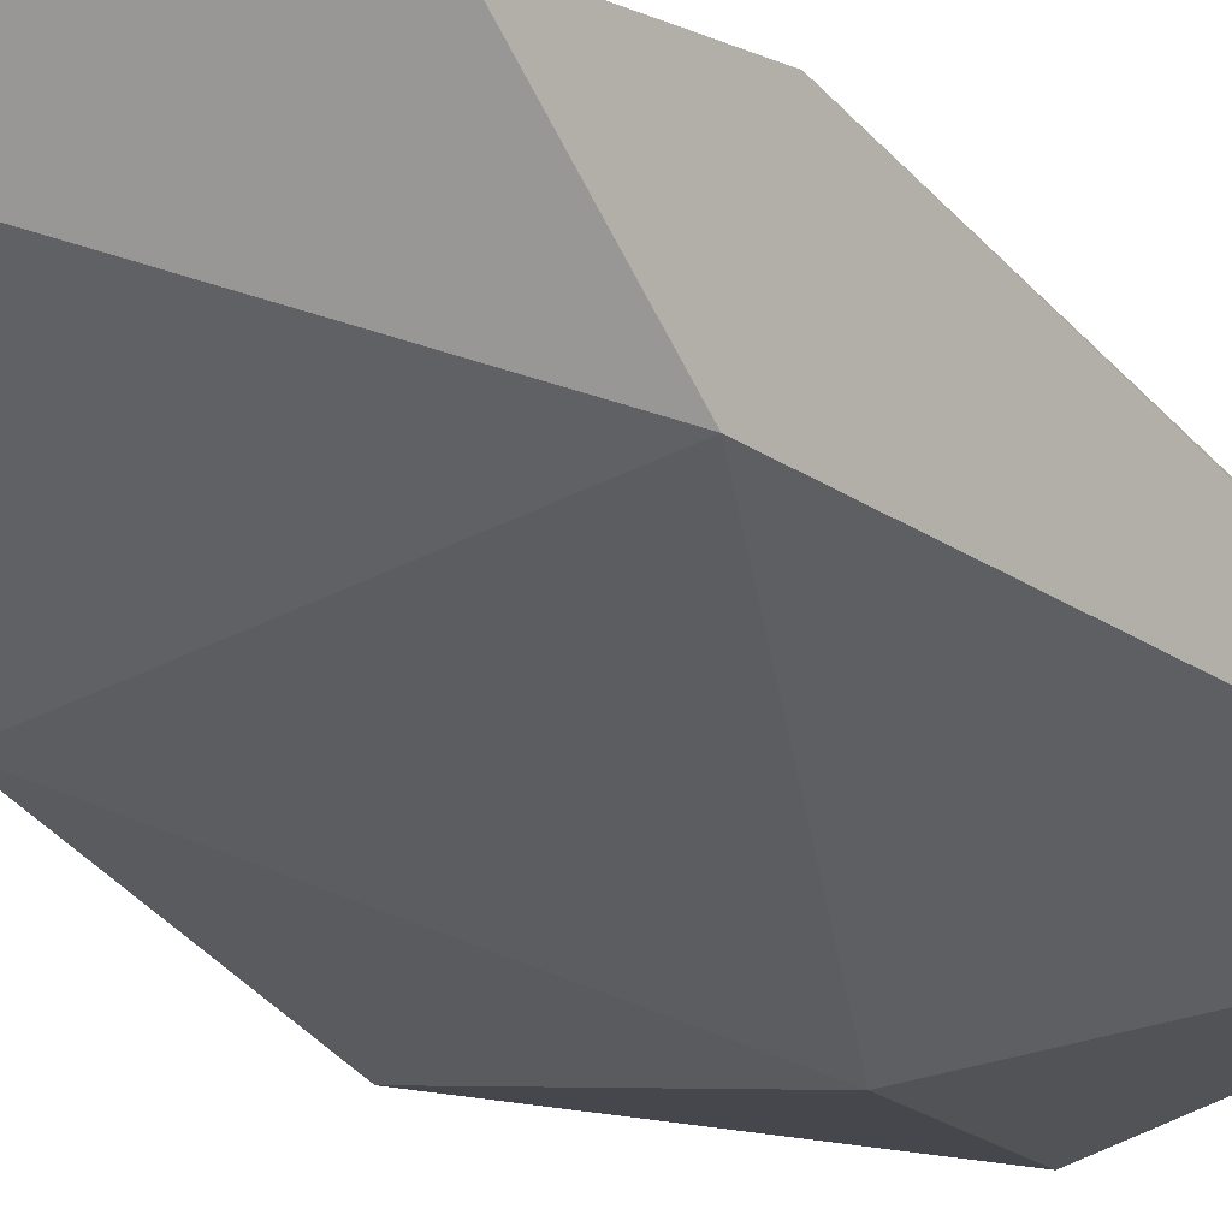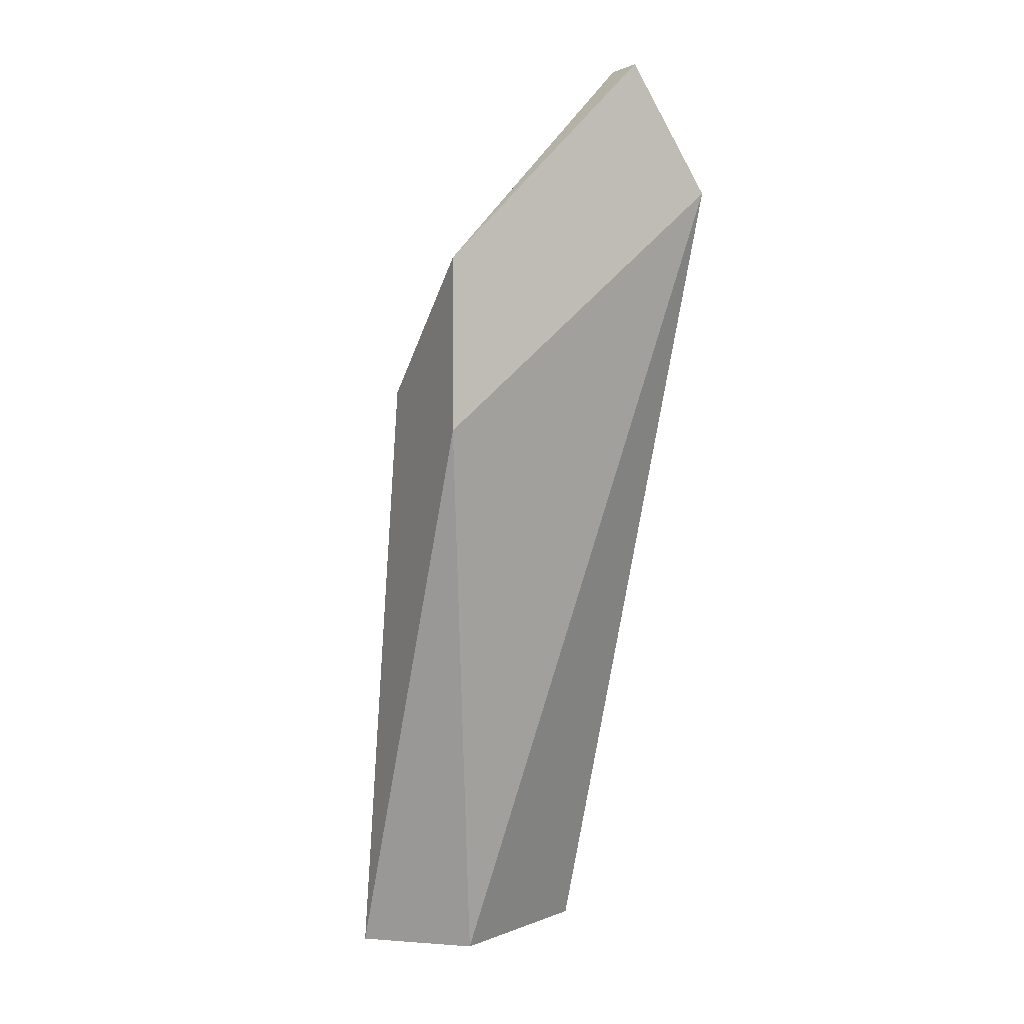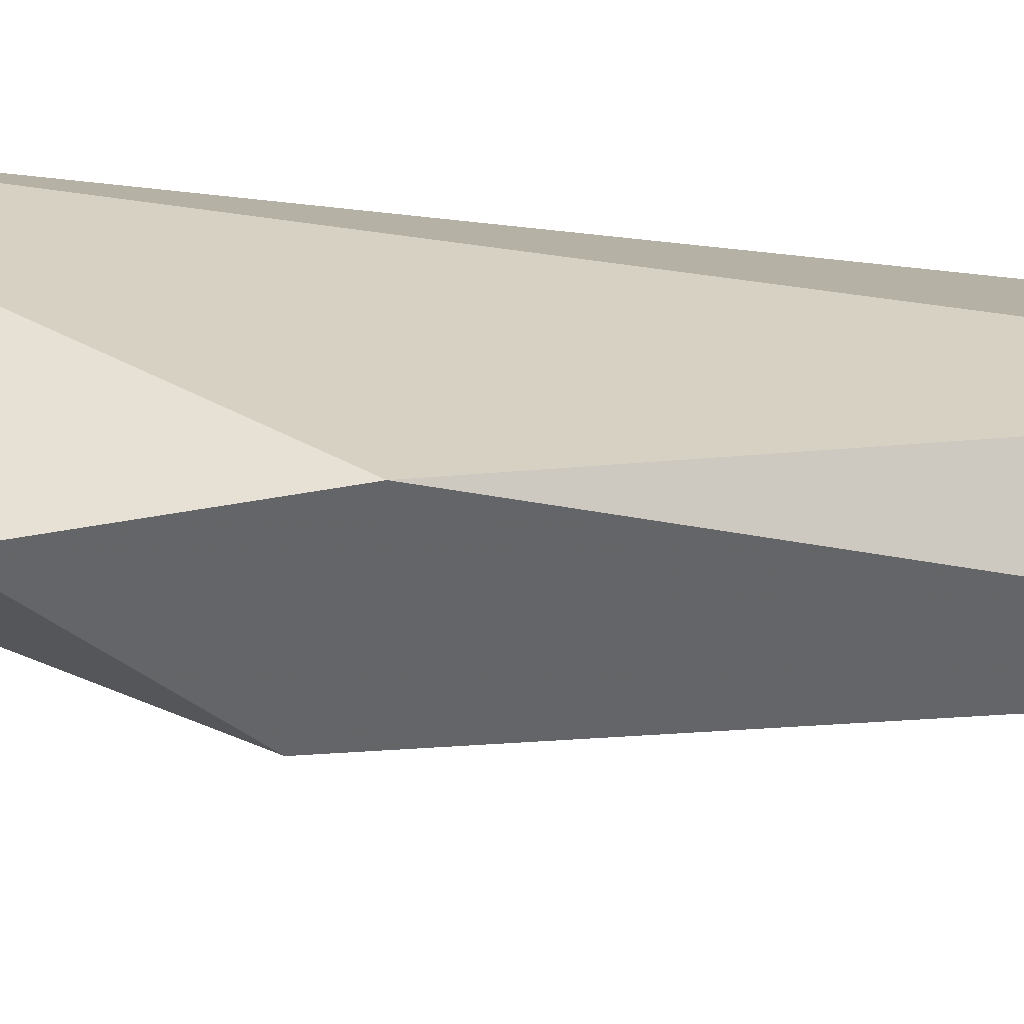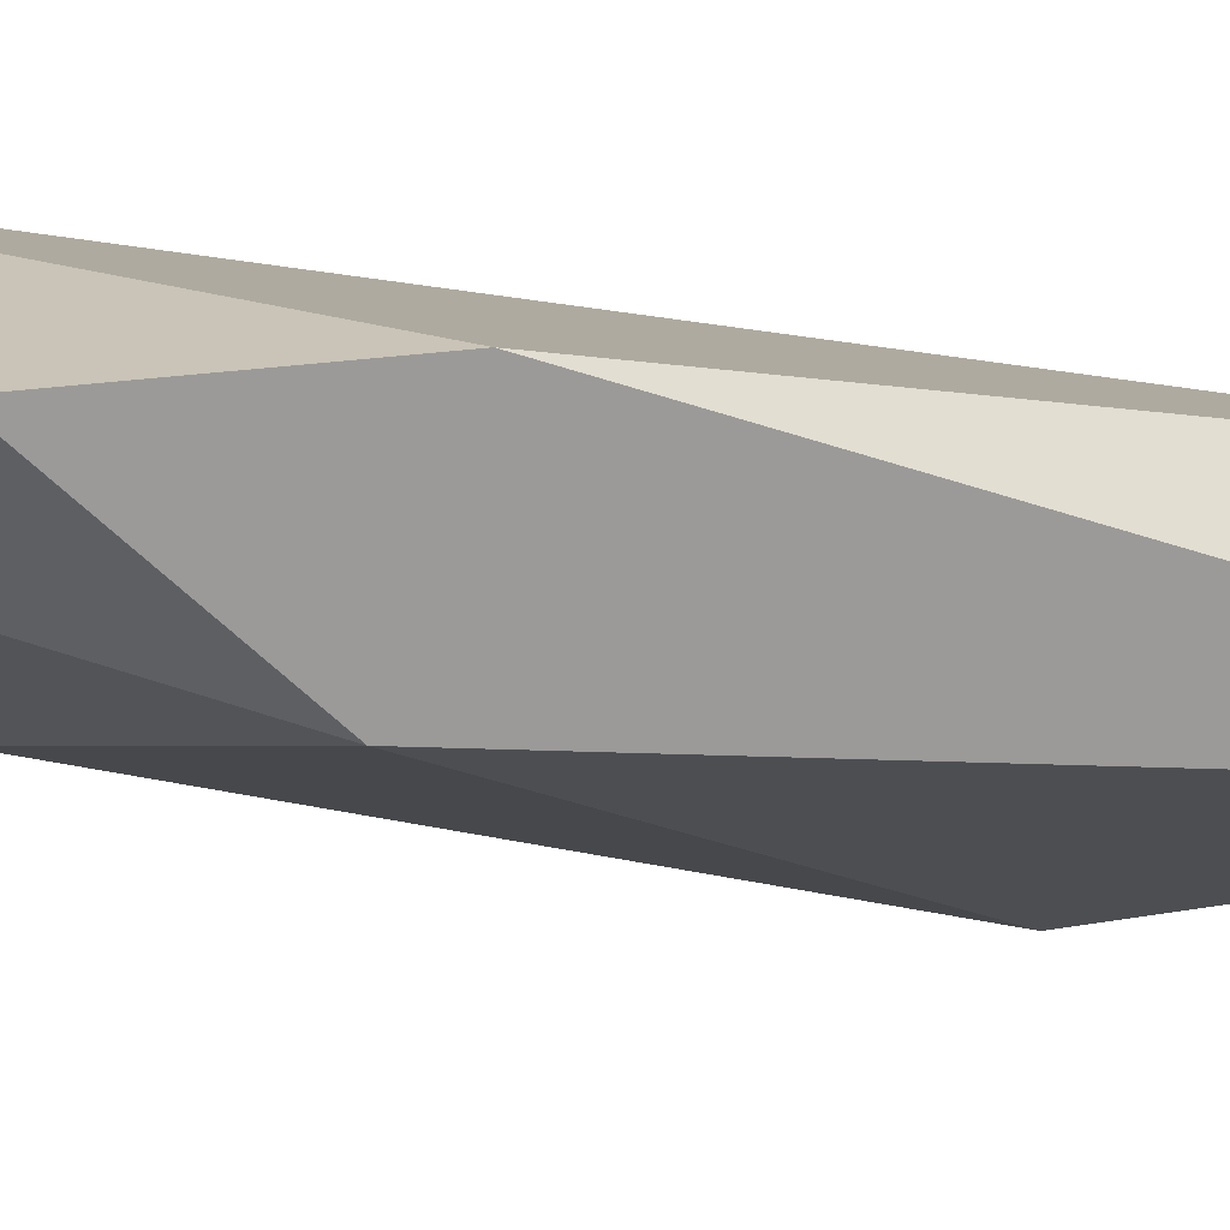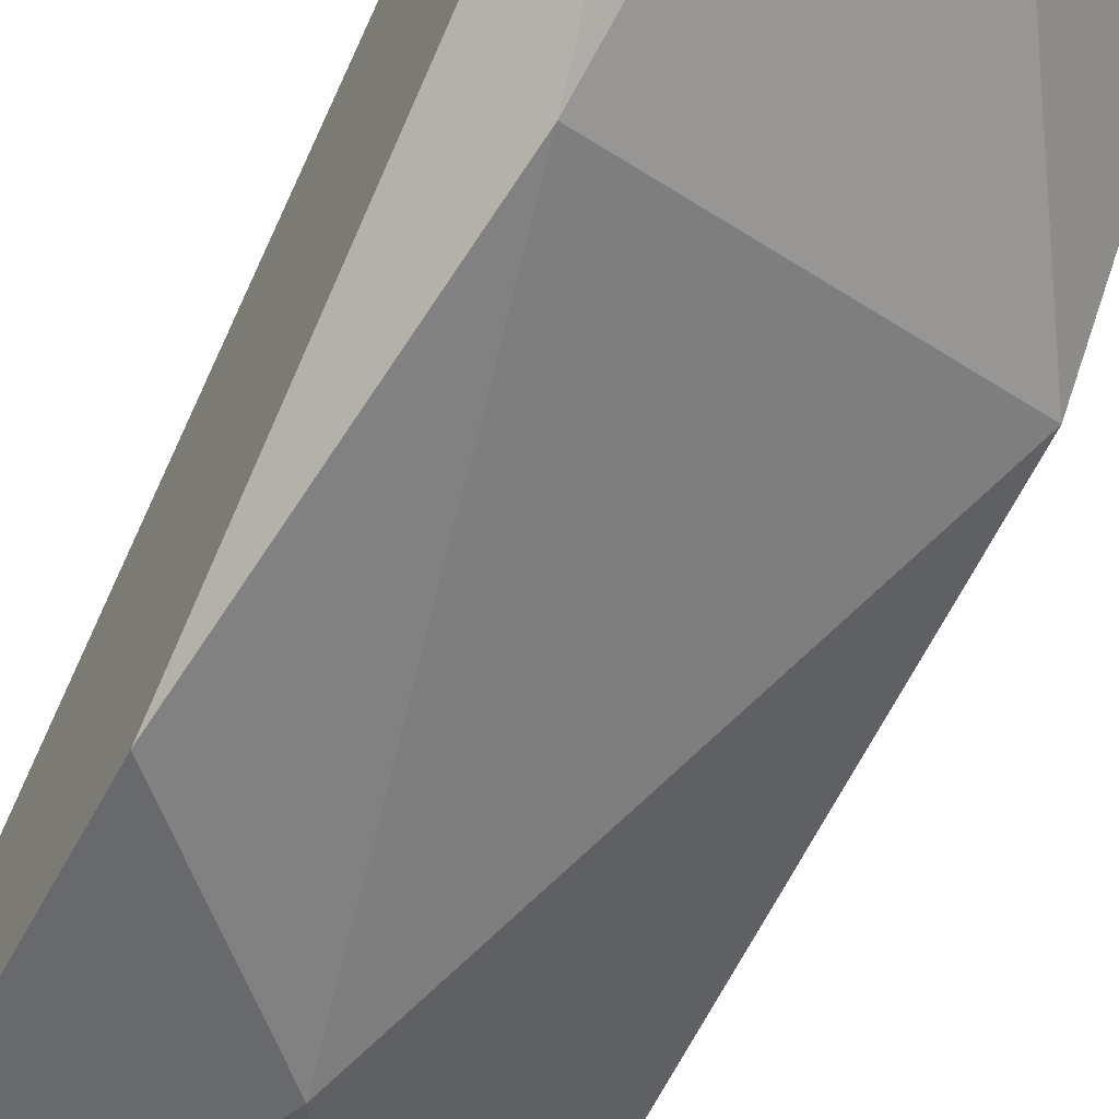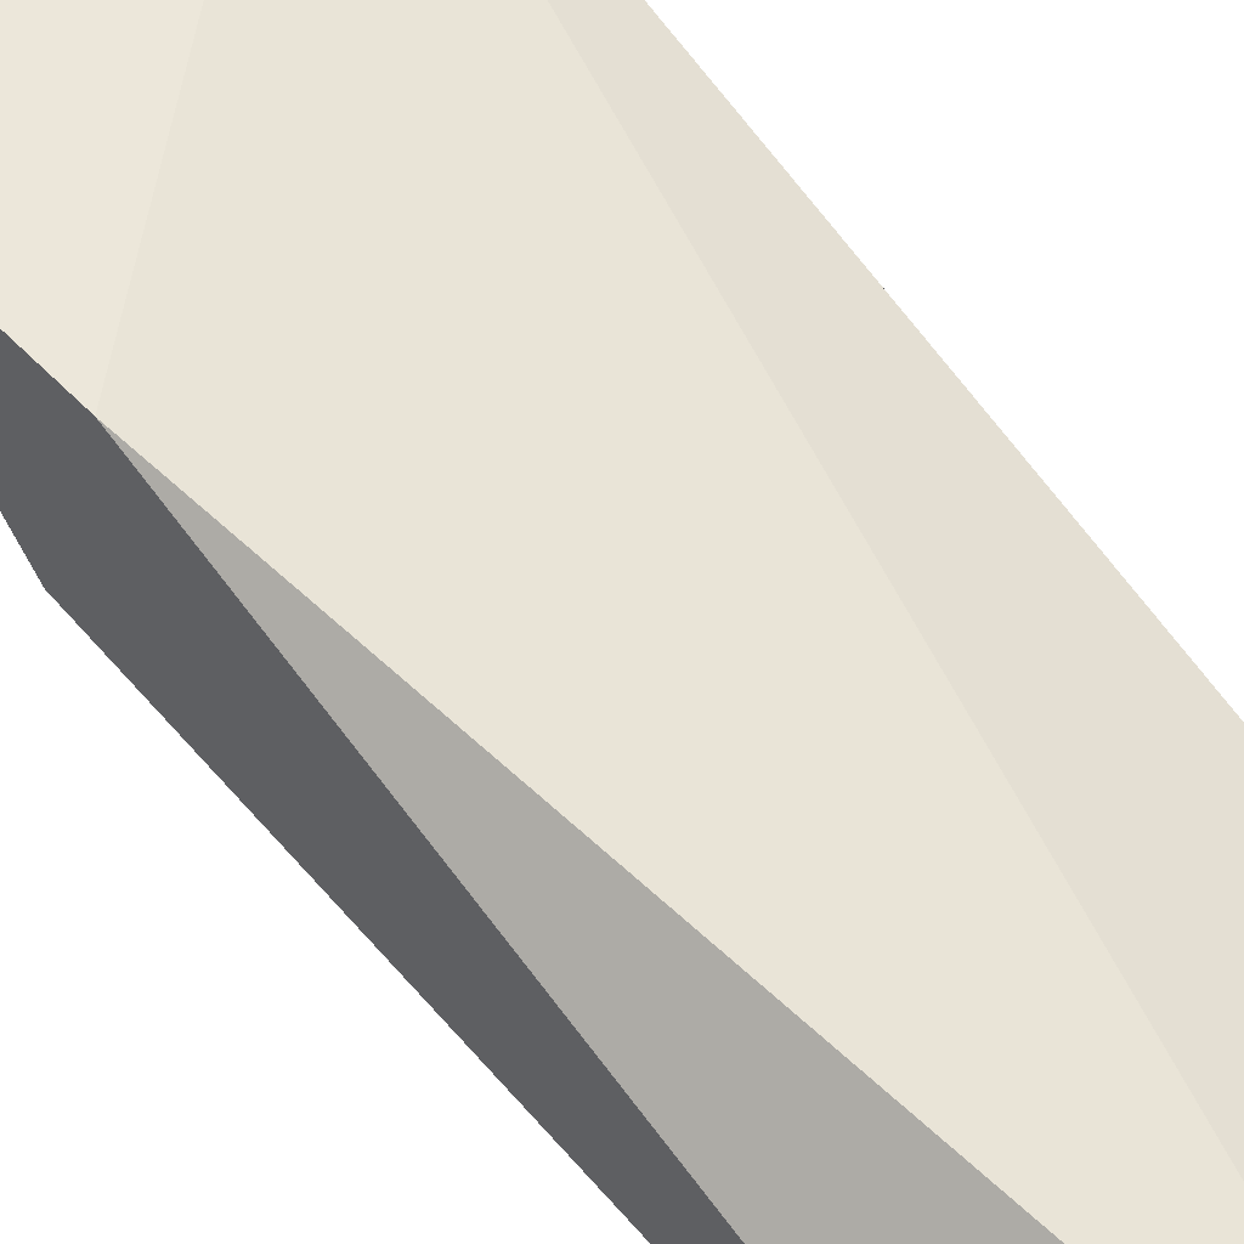
<metadata>
{"format":"obj","ext":"obj","renderer":"f3d","projection":"perspective","resolution":1024,"background":"white","views":[{"elev":-10.9,"azim":39.7,"up":"+Y"},{"elev":1.3,"azim":151.1,"up":"+Z"},{"elev":39.0,"azim":75.9,"up":"+Y"},{"elev":19.9,"azim":72.9,"up":"+Y"},{"elev":-52.8,"azim":-26.4,"up":"+Y"},{"elev":51.6,"azim":138.7,"up":"+Y"}]}
</metadata>
<code>
v -0.00779 -0.009032 -0.000475
v -0.009057 -0.009665 -0.000475
v -0.009057 -0.009665 0.004595
v -0.009374 -0.008081 0.005545
v -0.009374 -0.008715 0.006179
v -0.009374 -0.0103 -0.000475
v -0.009374 -0.0103 0.002695
v -0.008424 -0.0103 0.001743
v -0.007156 -0.008081 0.003644
v -0.007156 -0.008081 0.004912
v -0.007156 -0.009665 -0.000475
v -0.007156 -0.009032 0.003961
v -0.00874 -0.008081 0.006496
v -0.00874 -0.008398 0.006496
f 1 2 4
f 11 2 1
f 1 4 9
f 11 1 9
f 4 2 6
f 2 11 6
f 7 3 5
f 5 3 14
f 7 8 3
f 8 12 3
f 3 12 14
f 4 7 5
f 13 4 5
f 7 4 6
f 4 10 9
f 13 10 4
f 13 5 14
f 7 6 8
f 6 11 8
f 11 12 8
f 10 11 9
f 11 10 12
f 12 10 14
f 10 13 14

</code>
